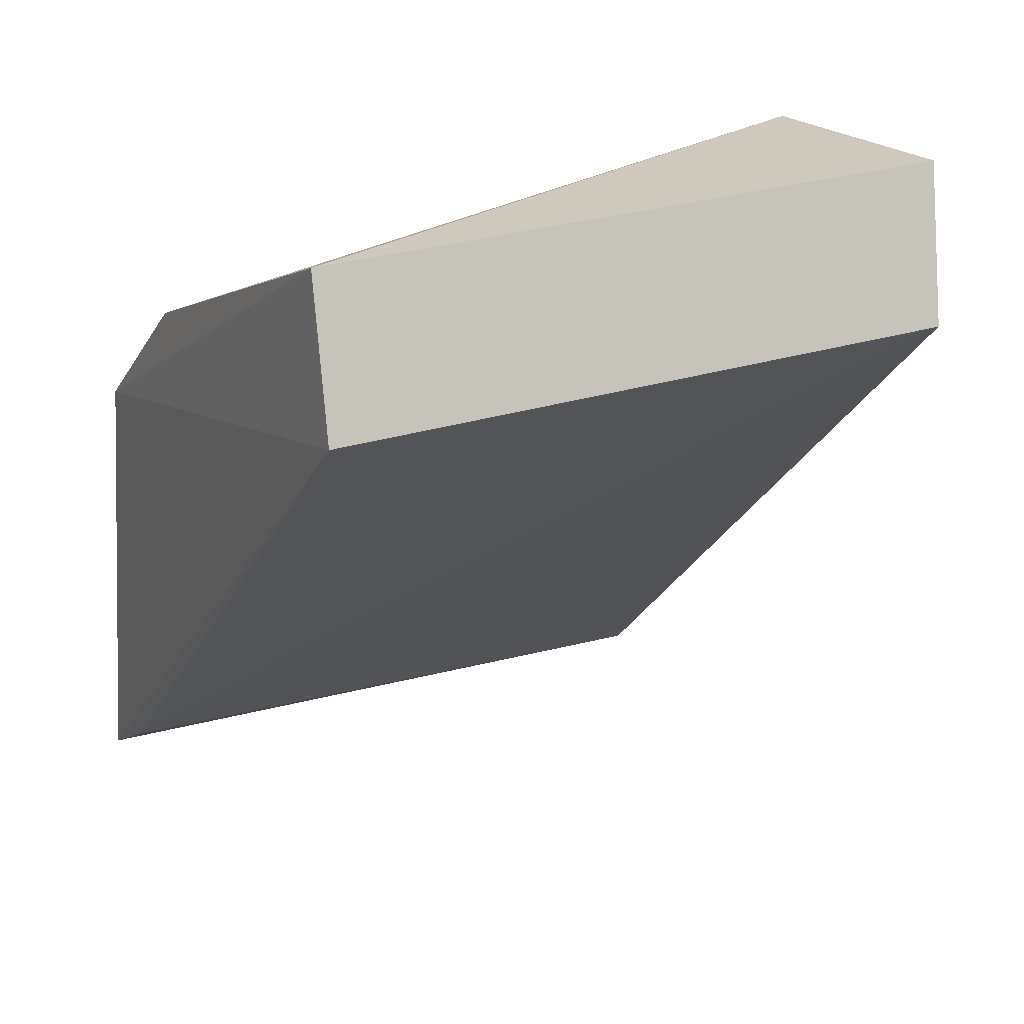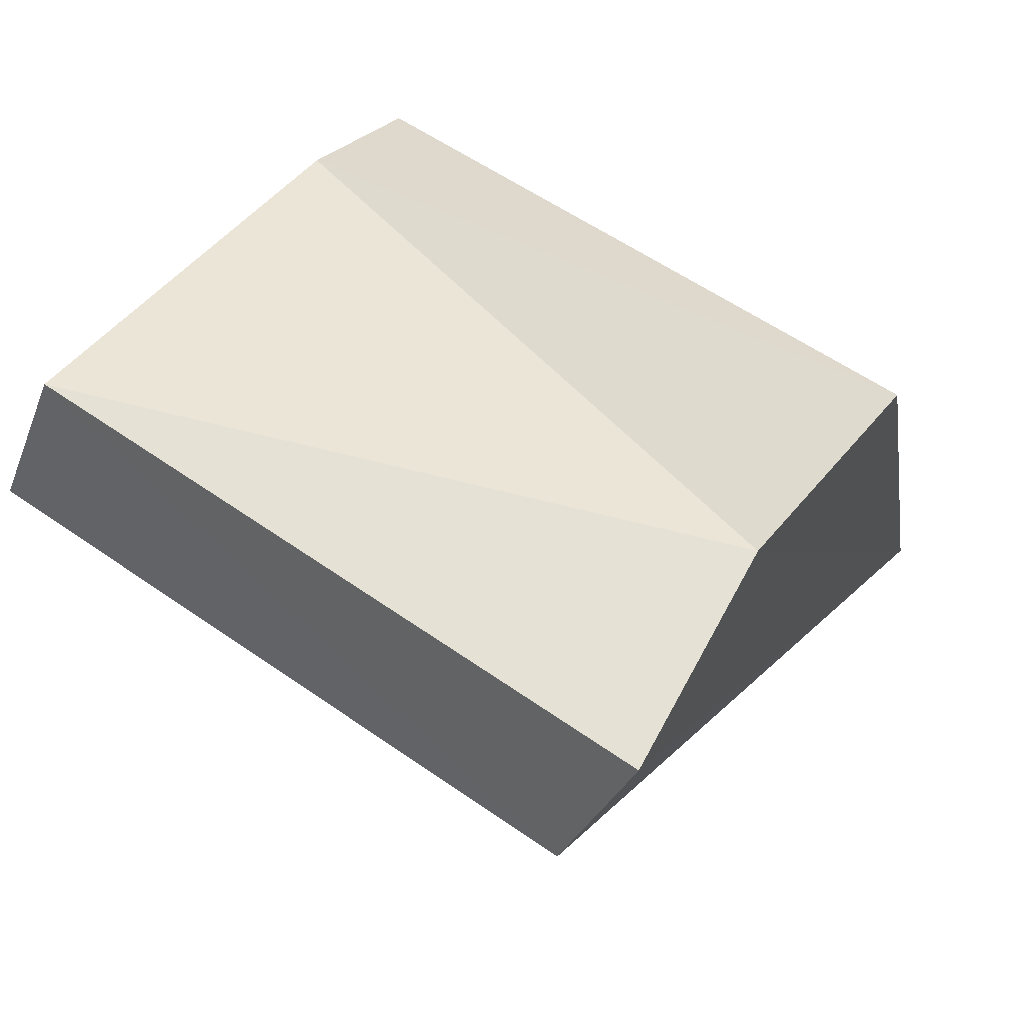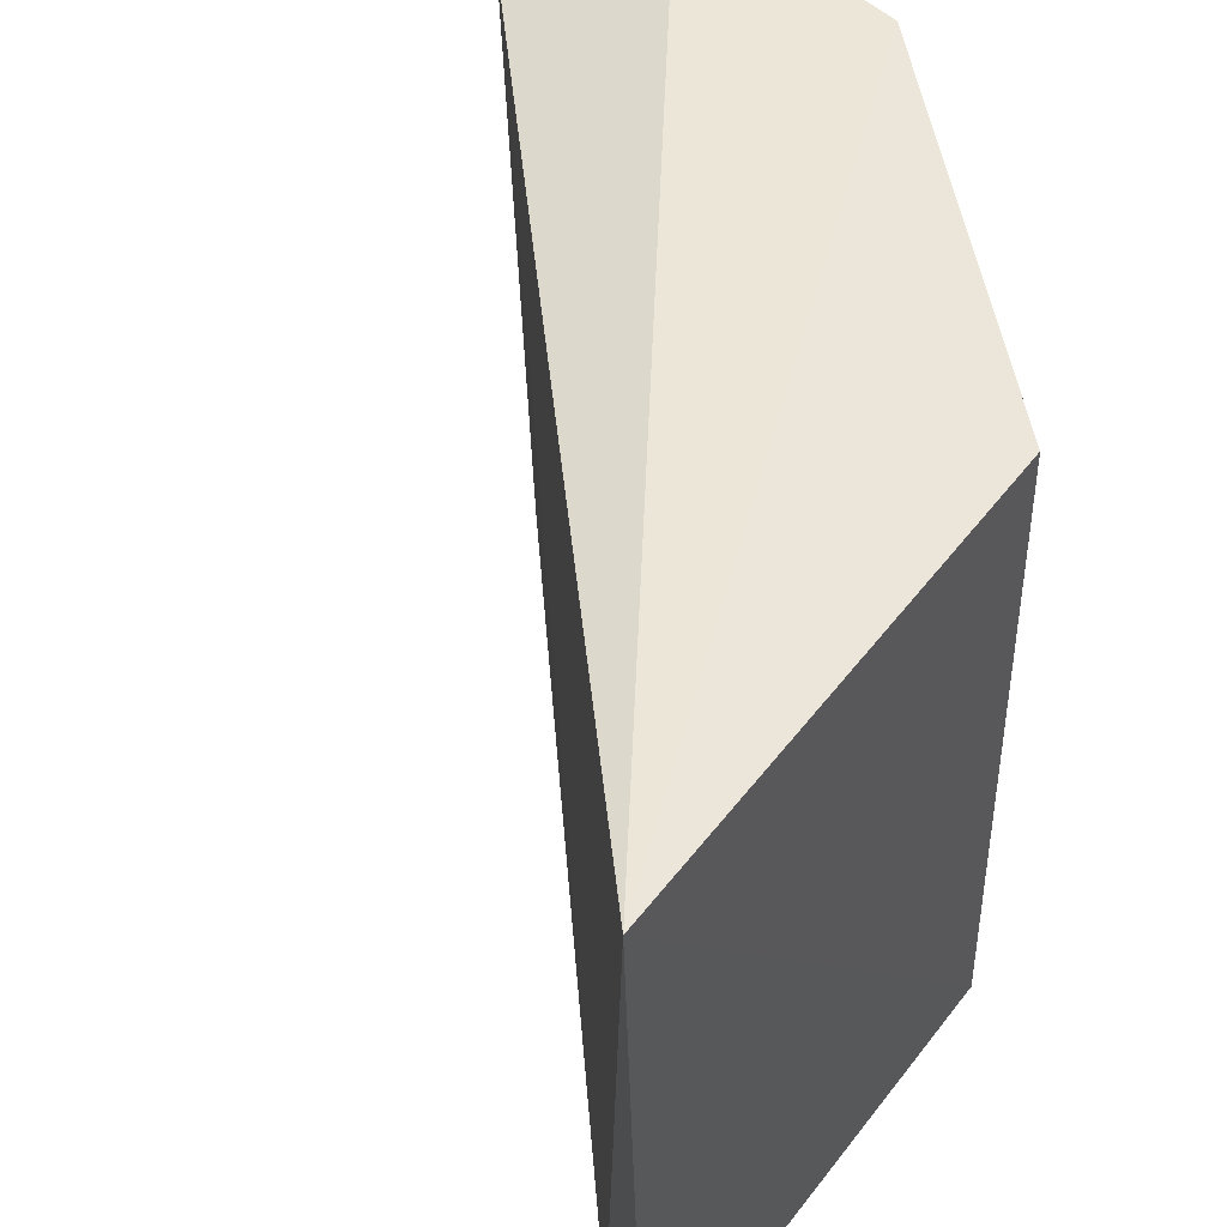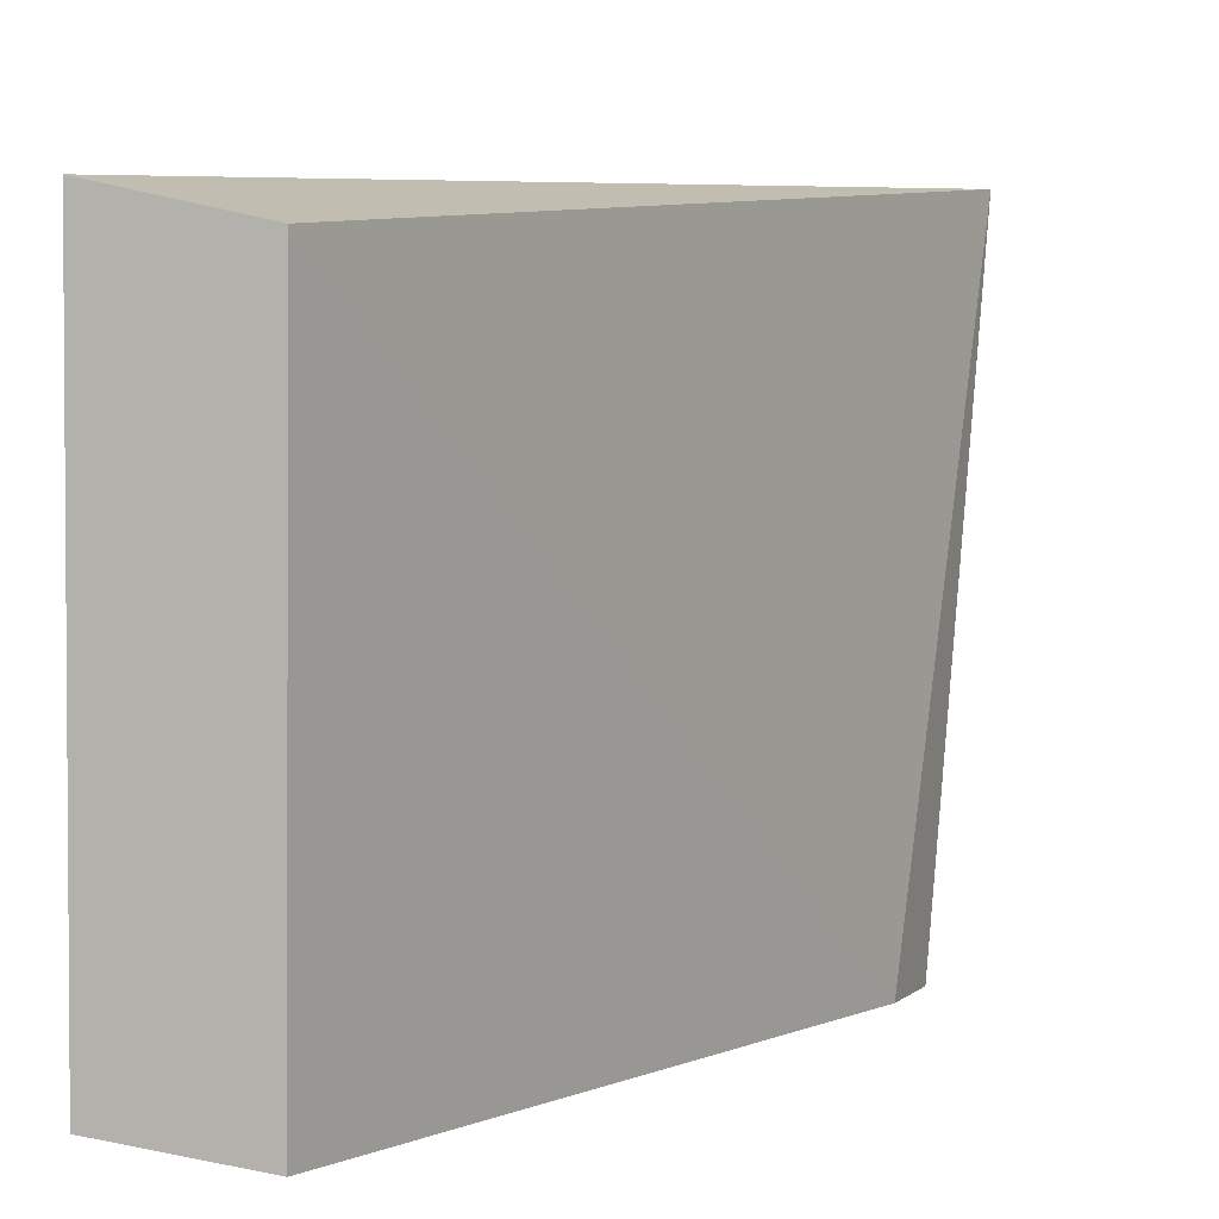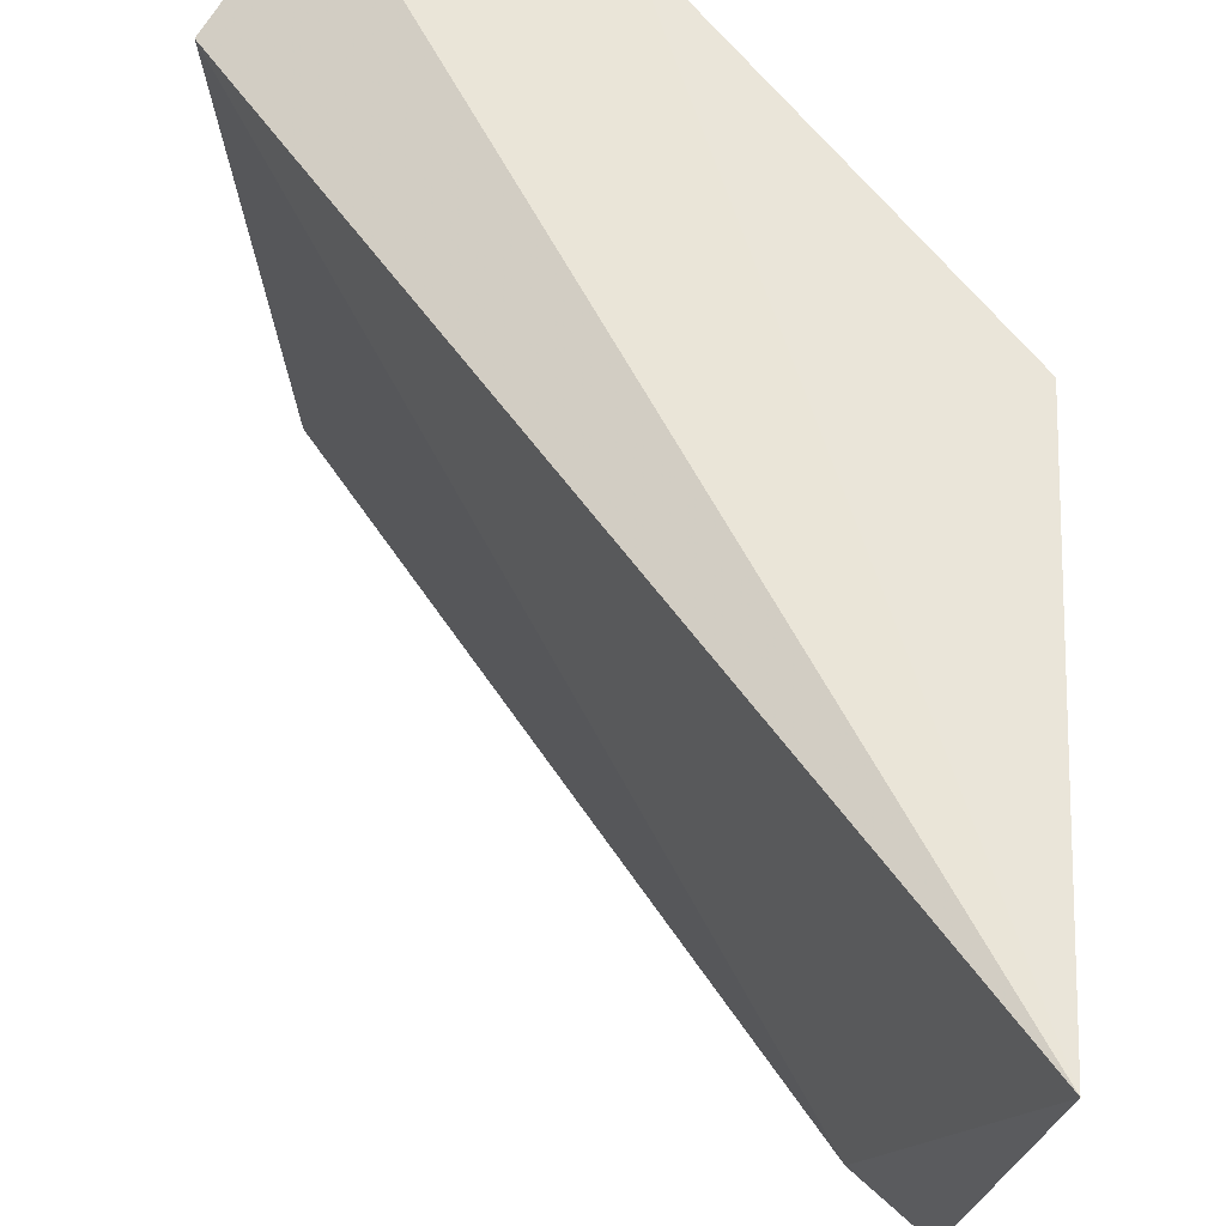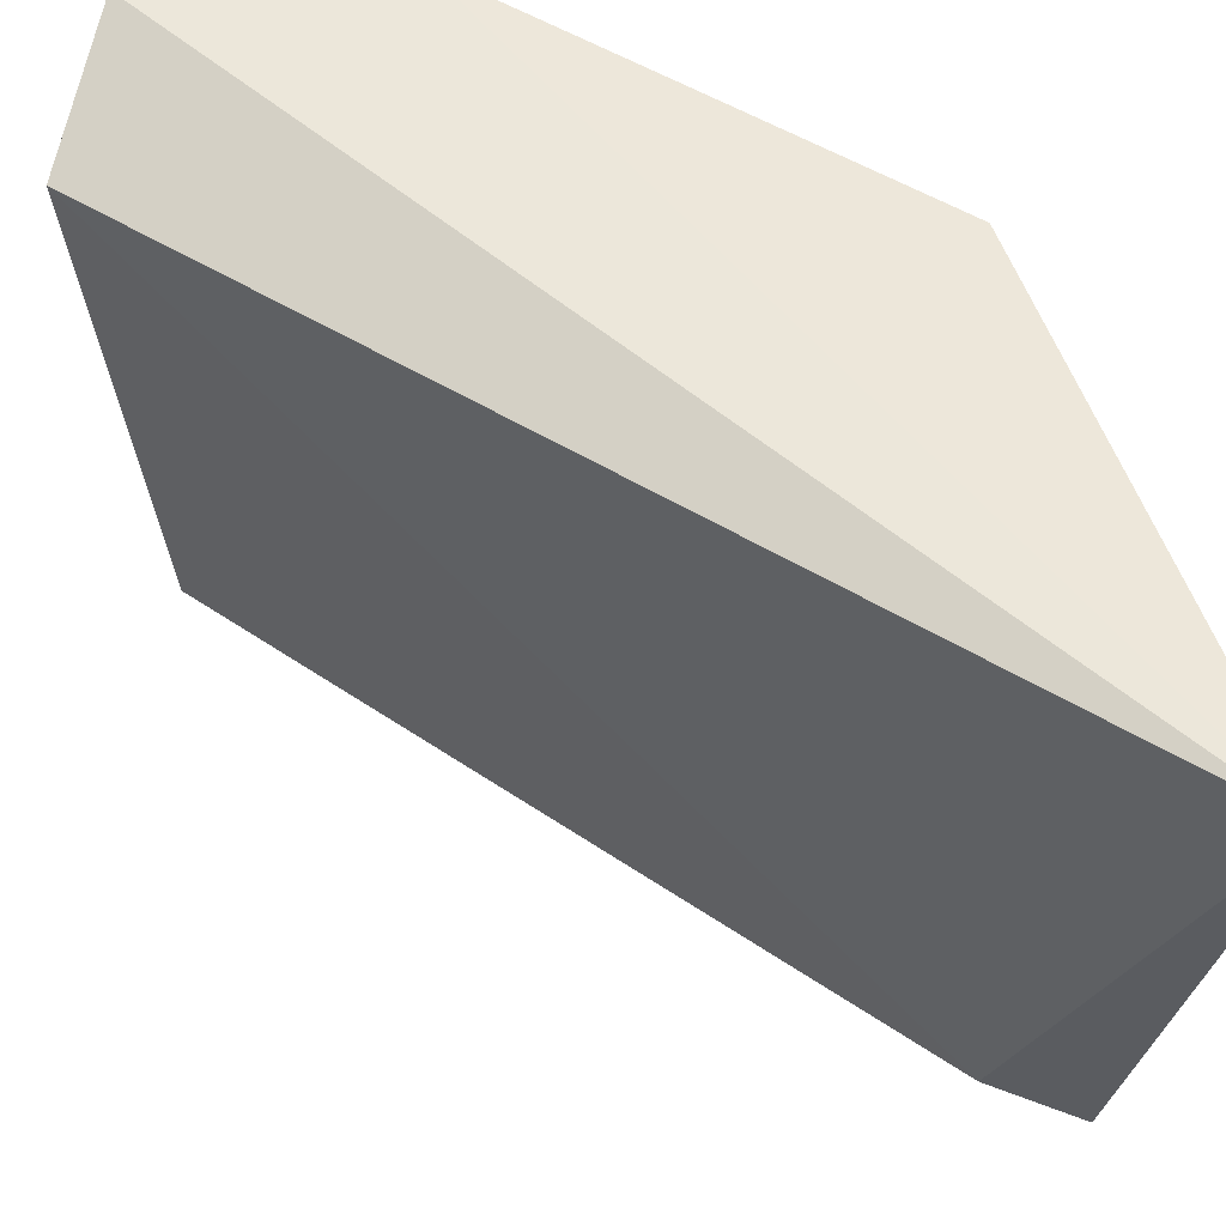
<metadata>
{"format":"obj","ext":"obj","renderer":"f3d","projection":"perspective","resolution":1024,"background":"white","views":[{"elev":26.8,"azim":-118.6,"up":"+Y"},{"elev":68.7,"azim":-58.2,"up":"+Y"},{"elev":48.8,"azim":39.1,"up":"+Z"},{"elev":2.8,"azim":-102.5,"up":"+Z"},{"elev":66.3,"azim":8.9,"up":"+Z"},{"elev":61.8,"azim":-12.4,"up":"+Z"}]}
</metadata>
<code>
v 0.4257 0.3278 -0.01376
v 0.4581 0.3252 0.08469
v 0.5227 0.1926 0.09528
v 0.5046 0.212 -0.01701
v 0.4147 0.3061 -0.01701
v 0.4216 0.328 0.08692
v 0.5174 0.2034 -0.01701
v 0.5137 0.2754 -0.01327
v 0.513 0.2753 0.08561
v 0.4104 0.3061 0.08144
v 0.4891 0.2985 -0.01202
f 5 8 7
f 10 4 3
f 4 10 5
f 9 11 2
f 3 9 2
f 11 9 8
f 9 3 8
f 8 5 1
f 5 10 1
f 2 11 1
f 11 8 1
f 10 3 6
f 3 2 6
f 1 10 6
f 2 1 6
f 3 4 7
f 4 5 7
f 8 3 7

</code>
